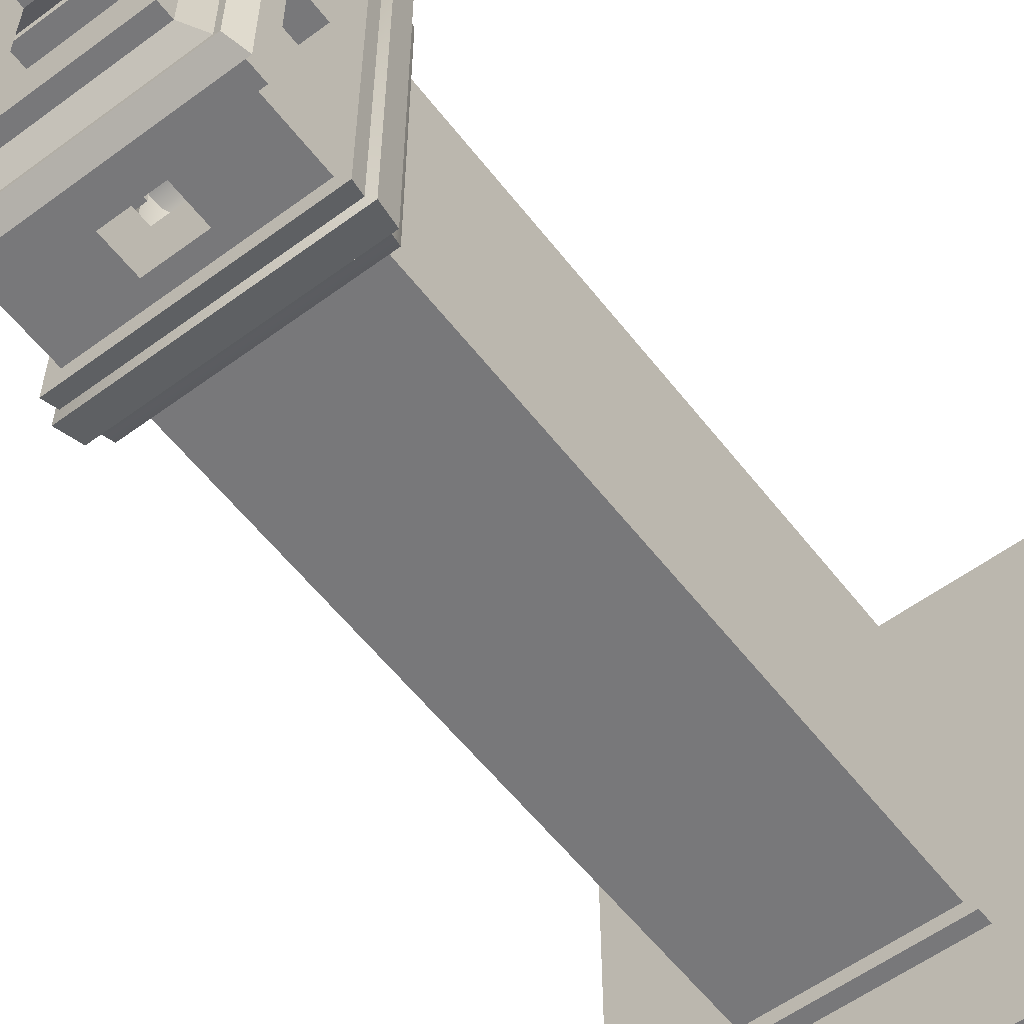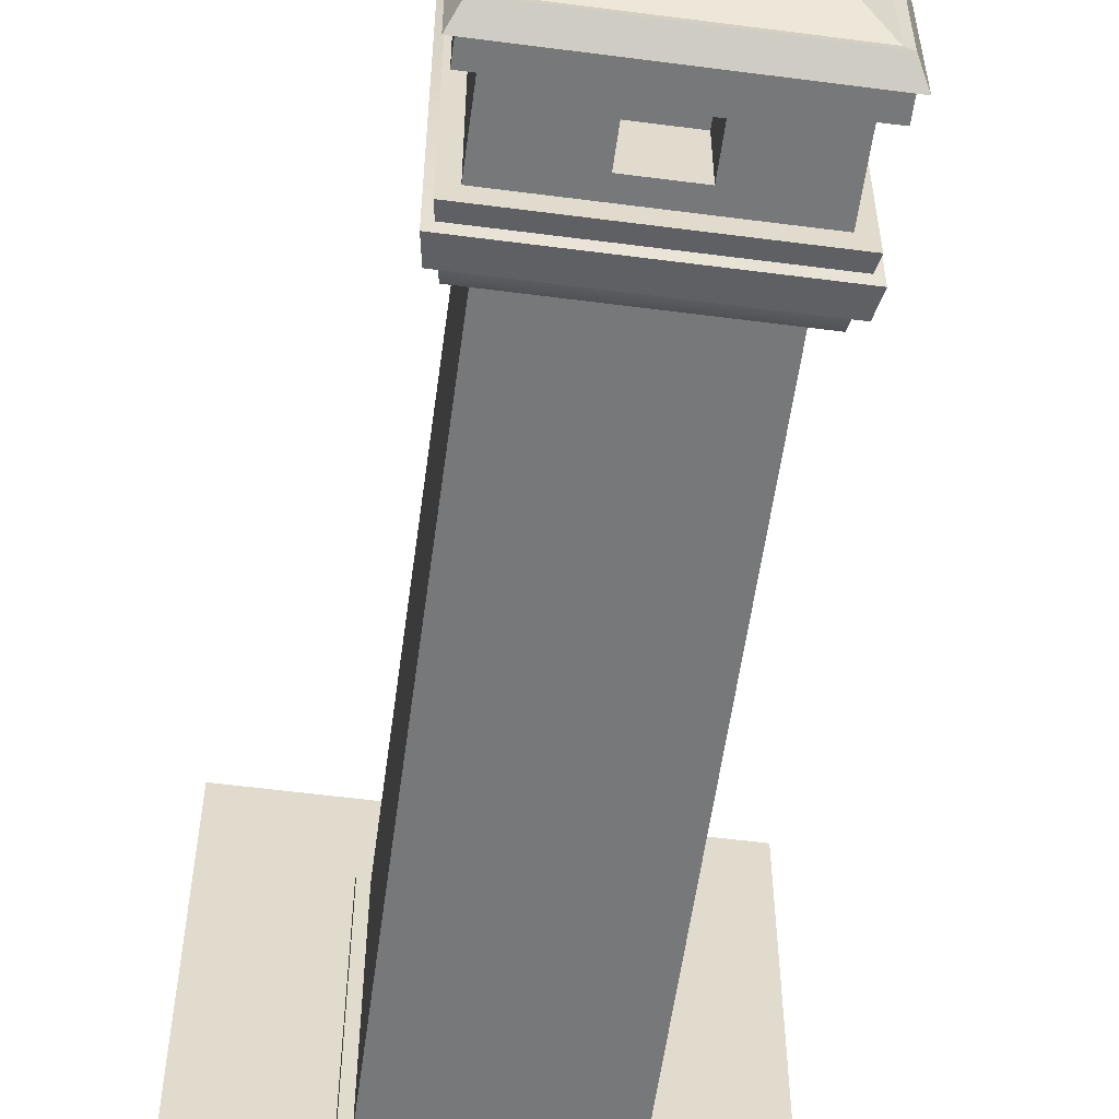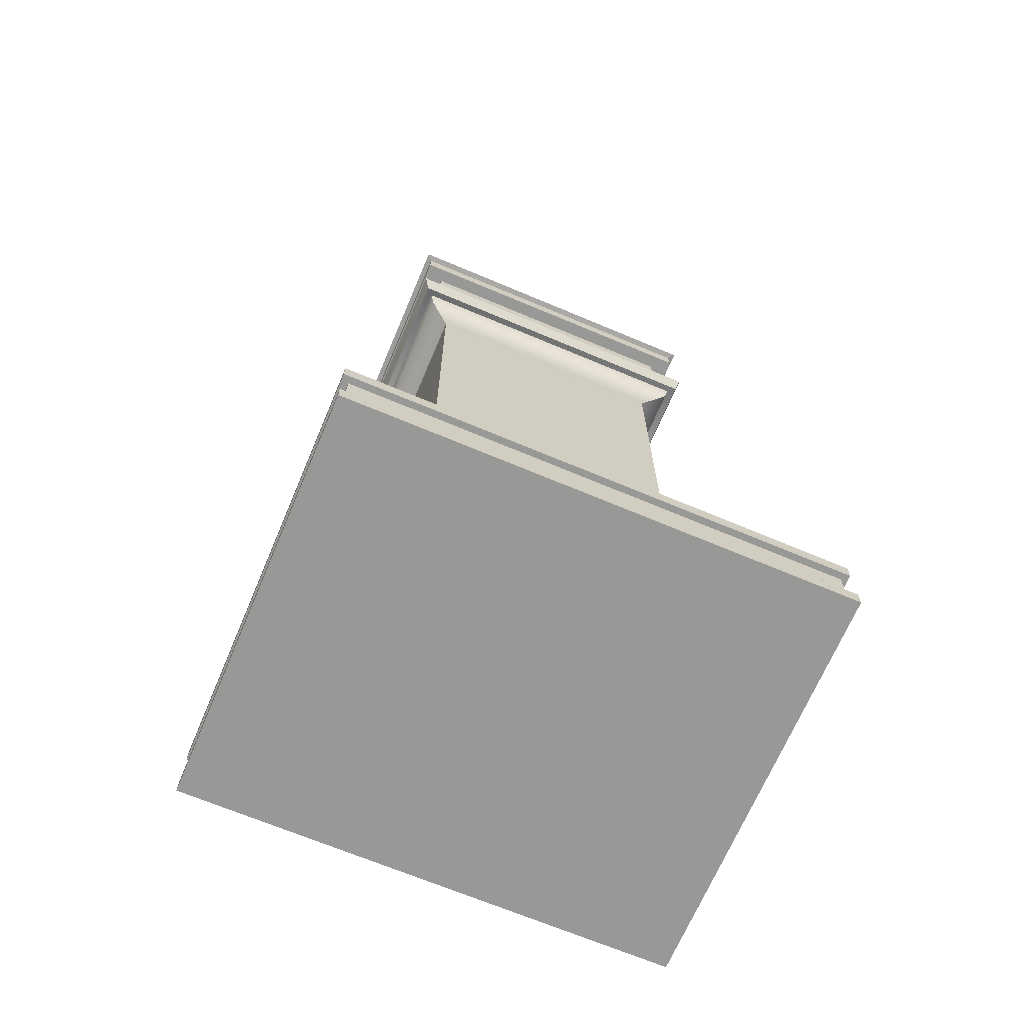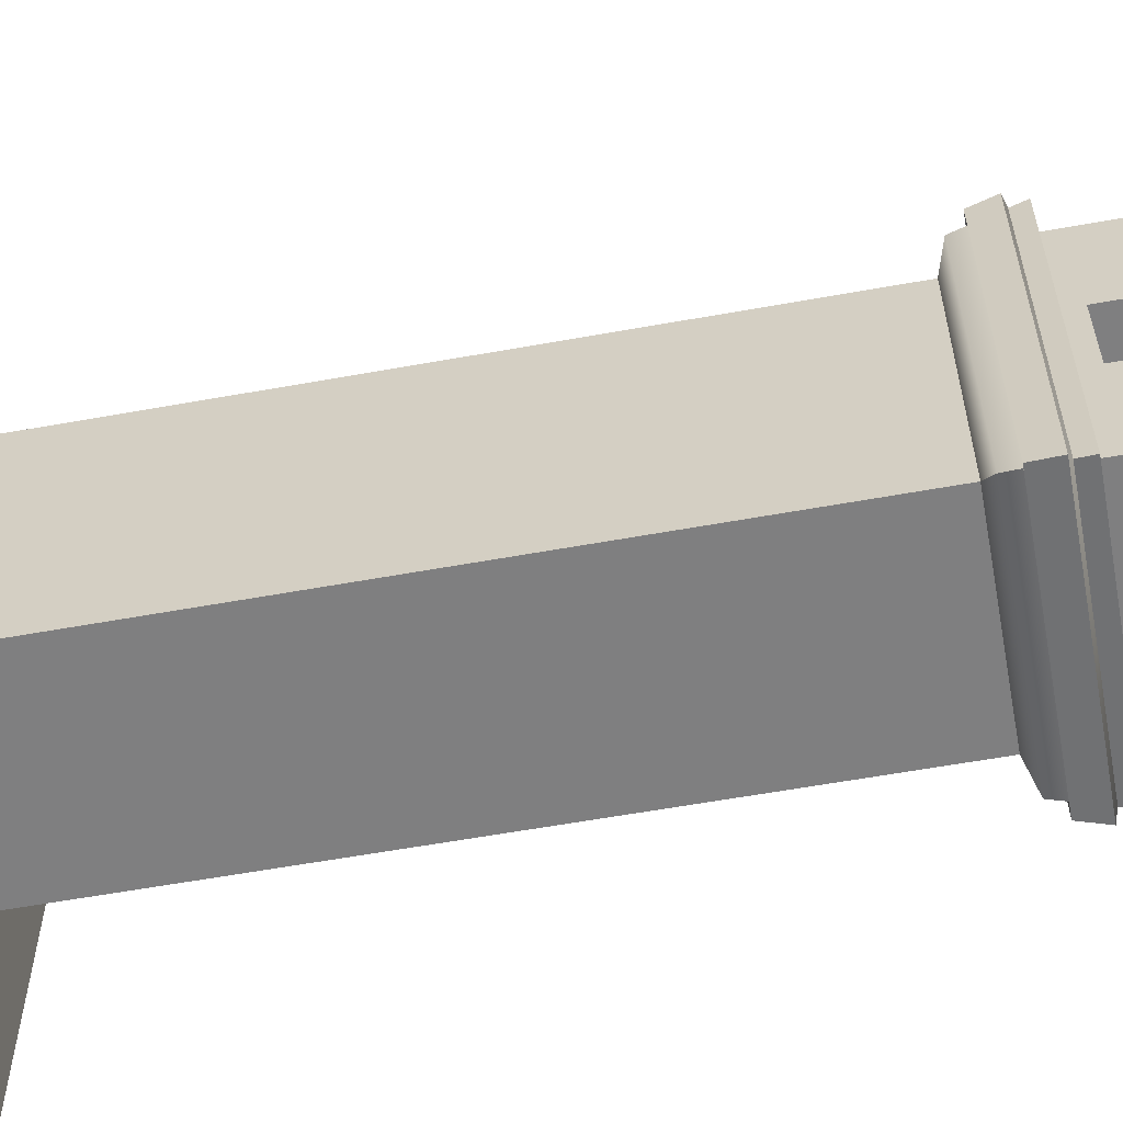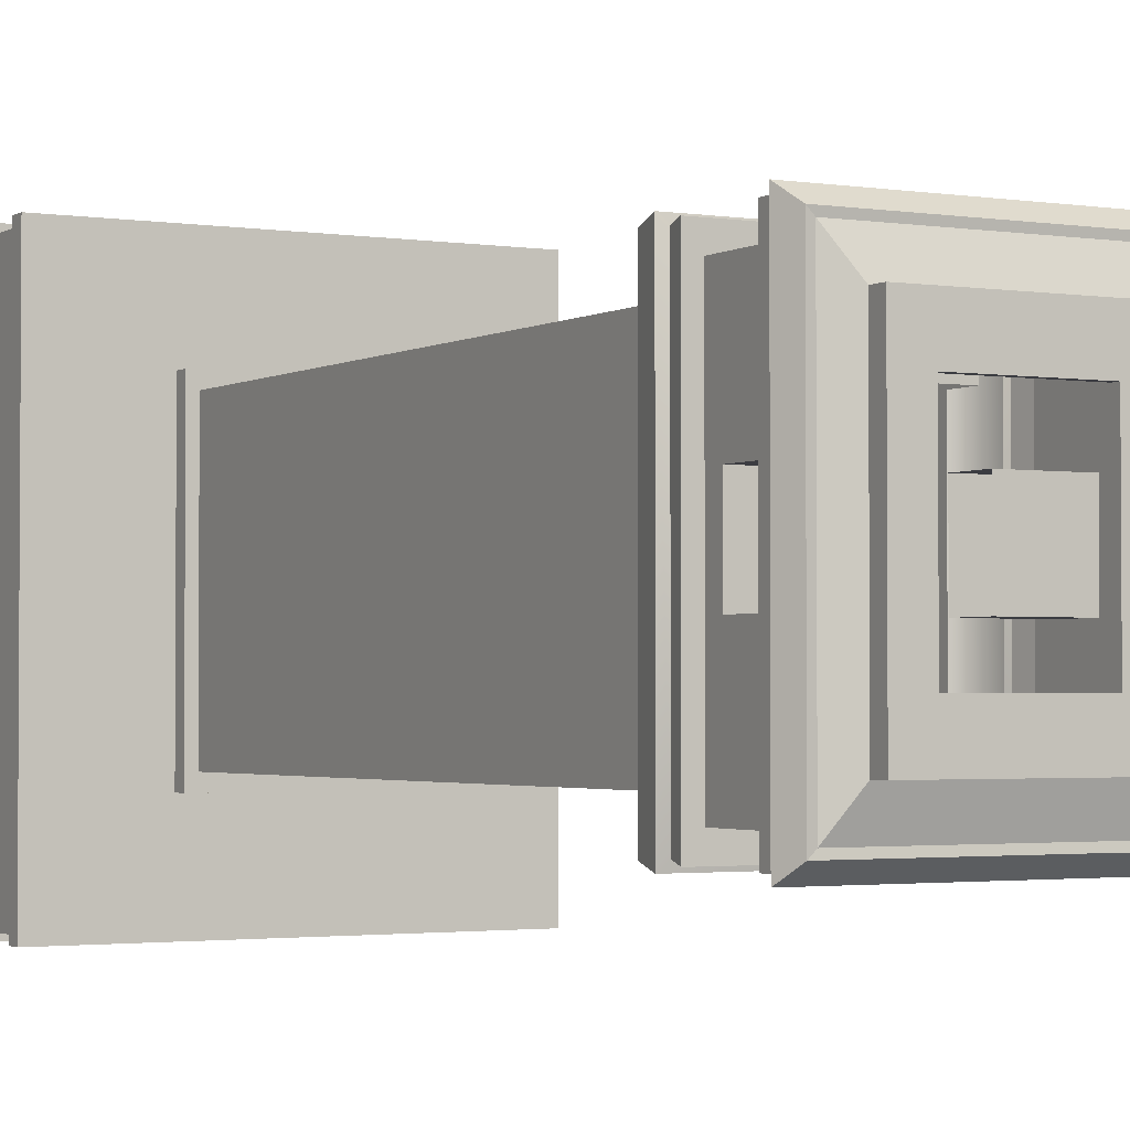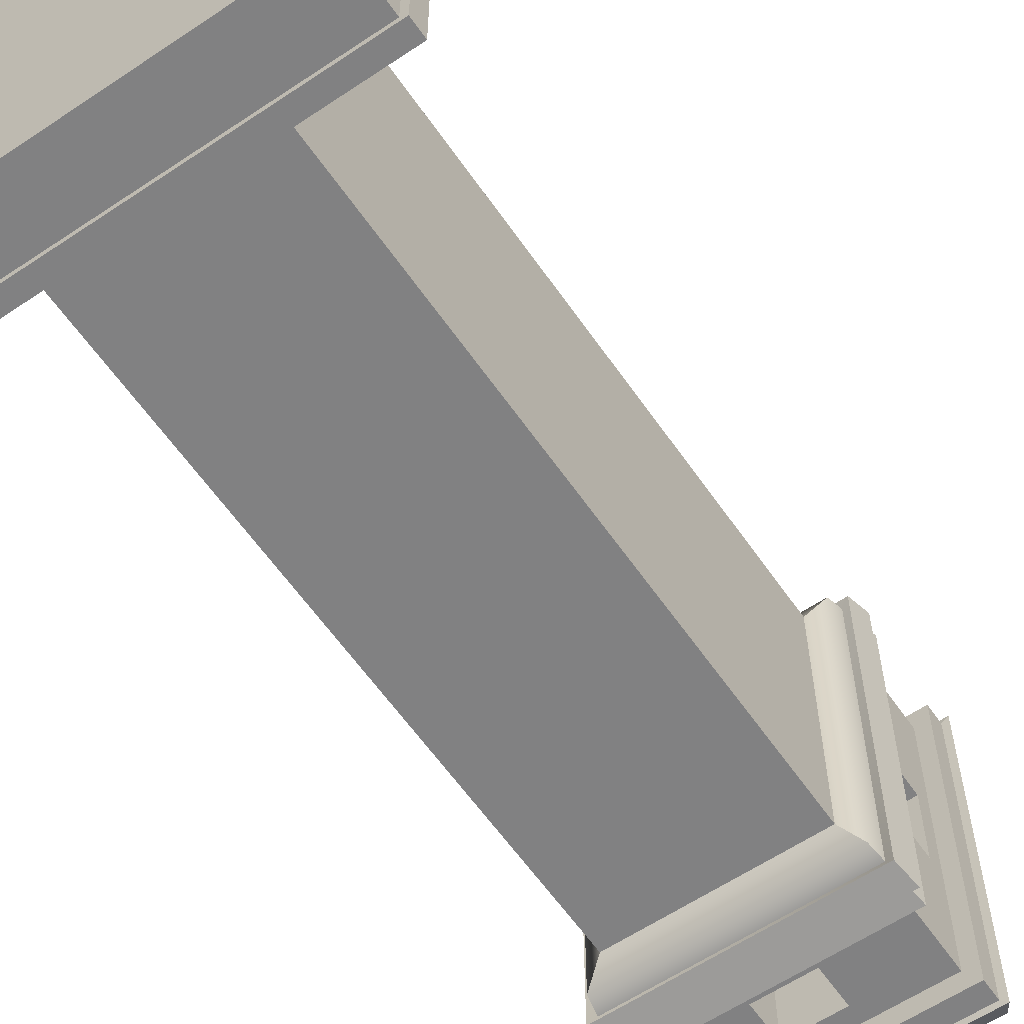
<metadata>
{"format":"obj","ext":"obj","renderer":"f3d","projection":"perspective","resolution":1024,"background":"white","views":[{"elev":-57.5,"azim":-142.6,"up":"+Z"},{"elev":-57.3,"azim":172.3,"up":"+Z"},{"elev":-68.5,"azim":-112.9,"up":"+Y"},{"elev":-59.7,"azim":100.5,"up":"+Z"},{"elev":-2.2,"azim":150.9,"up":"+Z"},{"elev":-60.4,"azim":34.5,"up":"+Z"}]}
</metadata>
<code>
v -0.854 -0.02337 1.019
v -0.854 -0.02337 -1.019
v -0.854 0.2908 1.019
v -0.854 0.2908 -1.019
v 0.854 0.2908 1.019
v 0.854 0.2908 -1.019
v 0.854 -0.02337 1.019
v 0.854 -0.02337 -1.019
v -0.4664 0.2908 0.5988
v -0.4664 0.2908 -0.5988
v 0.3866 0.2908 -0.5988
v 0.3866 0.2908 0.5988
v -0.4664 0.3569 0.5988
v -0.4664 0.3569 -0.5988
v 0.3866 0.3569 -0.5988
v 0.3866 0.3569 0.5988
v -0.4237 0.3569 0.5389
v -0.4237 0.3569 -0.5389
v 0.3439 0.3569 -0.5389
v 0.3439 0.3569 0.5389
v -0.4237 2.914 0.5389
v -0.4237 2.914 -0.5389
v 0.3439 2.914 -0.5389
v 0.3439 2.914 0.5389
v -0.4941 2.951 0.6377
v -0.4941 2.951 -0.6377
v 0.4143 2.951 -0.6377
v 0.4143 2.951 0.6377
v -0.532 3.183 0.6908
v -0.532 3.183 -0.6908
v 0.4522 3.183 -0.6908
v 0.4522 3.183 0.6908
v -0.532 3.49 0.6908
v -0.532 3.49 -0.6908
v 0.4522 3.49 -0.6908
v 0.4522 3.49 0.6908
v -0.532 3.574 0.6908
v -0.532 3.574 -0.6908
v 0.4522 3.574 -0.6908
v 0.4522 3.574 0.6908
v -0.4921 3.646 0.6349
v -0.4921 3.646 -0.6349
v 0.4123 3.646 -0.6349
v 0.4123 3.646 0.6349
v -0.3948 3.69 0.4983
v -0.3948 3.69 -0.4983
v 0.315 3.69 -0.4983
v 0.315 3.69 0.4983
v -0.4731 3.183 0.6082
v -0.4731 3.183 -0.6082
v -0.4731 3.49 -0.6082
v -0.4731 3.49 0.6082
v 0.3933 3.183 -0.6082
v 0.3933 3.49 -0.6082
v 0.3933 3.183 0.6082
v 0.3933 3.49 0.6082
v -0.4731 3.255 0.1587
v -0.4731 3.255 -0.1587
v -0.4731 3.417 -0.1587
v -0.4731 3.417 0.1587
v -0.1529 3.255 -0.6082
v 0.07311 3.255 -0.6082
v 0.07311 3.417 -0.6082
v -0.1529 3.417 -0.6082
v 0.3933 3.255 0.1587
v 0.3933 3.255 -0.1587
v 0.3933 3.417 0.1587
v 0.3933 3.417 -0.1587
v -0.1529 3.255 0.6082
v 0.07311 3.255 0.6082
v -0.1529 3.417 0.6082
v 0.07311 3.417 0.6082
v -0.1864 3.255 0.1587
v -0.1864 3.255 -0.1587
v -0.1864 3.417 -0.1587
v -0.1864 3.417 0.1587
v -0.1529 3.255 -0.3363
v 0.07312 3.255 -0.3363
v 0.07312 3.417 -0.3363
v -0.1529 3.417 -0.3363
v 0.1066 3.255 0.1587
v 0.1066 3.255 -0.1587
v 0.1066 3.417 0.1587
v 0.1066 3.417 -0.1587
v -0.1529 3.255 0.3363
v 0.07311 3.255 0.3363
v -0.1529 3.417 0.3363
v 0.07311 3.417 0.3363
v -0.3948 3.754 0.4983
v 0.315 3.754 0.4983
v 0.315 3.754 -0.4983
v -0.3948 3.754 -0.4983
v -0.2706 3.754 0.3239
v 0.1908 3.754 0.3239
v 0.1908 3.754 -0.3239
v -0.2706 3.754 -0.3239
v -0.2706 3.721 0.3239
v 0.1908 3.721 0.3239
v 0.1908 3.721 -0.3239
v -0.2706 3.721 -0.3239
v -0.854 0.04706 1.019
v -0.854 0.2204 1.019
v -0.854 0.2204 -1.019
v -0.854 0.04706 -1.019
v 0.854 0.2204 1.019
v 0.854 0.04706 1.019
v 0.854 0.04706 -1.019
v 0.854 0.2204 -1.019
v -0.8271 0.04706 0.9923
v -0.8271 0.2204 0.9923
v -0.8271 0.2204 -0.9923
v -0.8271 0.04706 -0.9923
v 0.8271 0.2204 0.9923
v 0.8271 0.04706 0.9923
v 0.8271 0.04706 -0.9923
v 0.8271 0.2204 -0.9923
v 0.4424 3.123 0.6771
v -0.5222 3.123 0.6771
v -0.5222 3.123 -0.6771
v 0.4424 3.123 -0.6771
v 0.4258 3.021 0.6538
v -0.5056 3.021 0.6538
v -0.5056 3.021 -0.6538
v 0.4258 3.021 -0.6538
v -0.5593 3.578 0.7155
v -0.5195 3.649 0.6596
v -0.5195 3.649 -0.6596
v -0.5593 3.578 -0.7155
v 0.4397 3.649 -0.6596
v 0.4795 3.578 -0.7155
v 0.4397 3.649 0.6596
v 0.4795 3.578 0.7155
v 0.4566 3.009 0.6842
v 0.4732 3.111 0.7075
v -0.553 3.111 0.7075
v -0.5364 3.009 0.6842
v -0.5364 3.009 -0.6842
v -0.553 3.111 -0.7076
v 0.4566 3.009 -0.6842
v 0.4732 3.111 -0.7075
f 110 112 109
f 114 116 113
f 7 2 8
f 111 115 112
f 113 109 114
f 3 10 4
f 4 11 6
f 11 5 6
f 12 3 5
f 13 10 9
f 14 11 10
f 15 12 11
f 16 9 12
f 17 14 13
f 14 19 15
f 15 20 16
f 20 13 16
f 21 18 17
f 22 19 18
f 23 20 19
f 24 17 20
f 25 22 21
f 26 23 22
f 27 24 23
f 24 25 21
f 122 26 25
f 26 124 27
f 124 28 27
f 121 25 28
f 37 34 33
f 38 35 34
f 39 36 35
f 40 33 36
f 126 128 125
f 128 129 130
f 130 131 132
f 132 126 125
f 41 46 42
f 46 43 42
f 47 44 43
f 44 45 41
f 49 30 29
f 34 52 33
f 50 31 30
f 35 51 34
f 31 55 32
f 56 35 36
f 32 49 29
f 52 36 33
f 57 50 49
f 50 59 51
f 51 60 52
f 60 49 52
f 50 62 53
f 53 63 54
f 63 51 54
f 64 50 51
f 53 65 55
f 55 67 56
f 67 54 56
f 68 53 54
f 55 69 49
f 49 71 52
f 71 56 52
f 72 55 56
f 57 74 58
f 74 59 58
f 75 60 59
f 76 57 60
f 77 62 61
f 78 63 62
f 63 80 64
f 80 61 64
f 66 81 65
f 81 67 65
f 83 68 67
f 84 66 68
f 86 69 70
f 85 71 69
f 71 88 72
f 88 70 72
f 48 89 45
f 47 90 48
f 46 91 47
f 45 92 46
f 90 93 89
f 90 95 94
f 91 96 95
f 89 96 92
f 94 97 93
f 95 98 94
f 96 99 95
f 93 100 96
f 4 102 3
f 1 104 2
f 8 106 7
f 5 108 6
f 6 103 4
f 2 107 8
f 3 105 5
f 7 101 1
f 103 110 102
f 104 109 112
f 107 114 106
f 108 113 116
f 108 111 103
f 107 112 115
f 105 110 113
f 106 109 101
f 32 118 117
f 119 29 30
f 119 31 120
f 117 31 32
f 134 136 133
f 137 135 138
f 137 140 139
f 133 140 134
f 41 127 126
f 38 125 128
f 42 129 127
f 39 128 130
f 43 131 129
f 39 132 40
f 41 131 44
f 40 125 37
f 117 135 134
f 121 136 122
f 122 137 123
f 119 135 118
f 124 137 139
f 120 138 119
f 121 139 133
f 120 134 140
f 110 111 112
f 114 115 116
f 7 1 2
f 111 116 115
f 113 110 109
f 3 9 10
f 4 10 11
f 11 12 5
f 12 9 3
f 13 14 10
f 14 15 11
f 15 16 12
f 16 13 9
f 17 18 14
f 14 18 19
f 15 19 20
f 20 17 13
f 21 22 18
f 22 23 19
f 23 24 20
f 24 21 17
f 25 26 22
f 26 27 23
f 27 28 24
f 24 28 25
f 122 123 26
f 26 123 124
f 124 121 28
f 121 122 25
f 37 38 34
f 38 39 35
f 39 40 36
f 40 37 33
f 126 127 128
f 128 127 129
f 130 129 131
f 132 131 126
f 41 45 46
f 46 47 43
f 47 48 44
f 44 48 45
f 49 50 30
f 34 51 52
f 50 53 31
f 35 54 51
f 31 53 55
f 56 54 35
f 32 55 49
f 52 56 36
f 57 58 50
f 50 58 59
f 51 59 60
f 60 57 49
f 50 61 62
f 53 62 63
f 63 64 51
f 64 61 50
f 53 66 65
f 55 65 67
f 67 68 54
f 68 66 53
f 55 70 69
f 49 69 71
f 71 72 56
f 72 70 55
f 57 73 74
f 74 75 59
f 75 76 60
f 76 73 57
f 77 78 62
f 78 79 63
f 63 79 80
f 80 77 61
f 66 82 81
f 81 83 67
f 83 84 68
f 84 82 66
f 86 85 69
f 85 87 71
f 71 87 88
f 88 86 70
f 48 90 89
f 47 91 90
f 46 92 91
f 45 89 92
f 90 94 93
f 90 91 95
f 91 92 96
f 89 93 96
f 94 98 97
f 95 99 98
f 96 100 99
f 93 97 100
f 4 103 102
f 1 101 104
f 8 107 106
f 5 105 108
f 6 108 103
f 2 104 107
f 3 102 105
f 7 106 101
f 103 111 110
f 104 101 109
f 107 115 114
f 108 105 113
f 108 116 111
f 107 104 112
f 105 102 110
f 106 114 109
f 32 29 118
f 119 118 29
f 119 30 31
f 117 120 31
f 134 135 136
f 137 136 135
f 137 138 140
f 133 139 140
f 41 42 127
f 38 37 125
f 42 43 129
f 39 38 128
f 43 44 131
f 39 130 132
f 41 126 131
f 40 132 125
f 117 118 135
f 121 133 136
f 122 136 137
f 119 138 135
f 124 123 137
f 120 140 138
f 121 124 139
f 120 117 134

</code>
